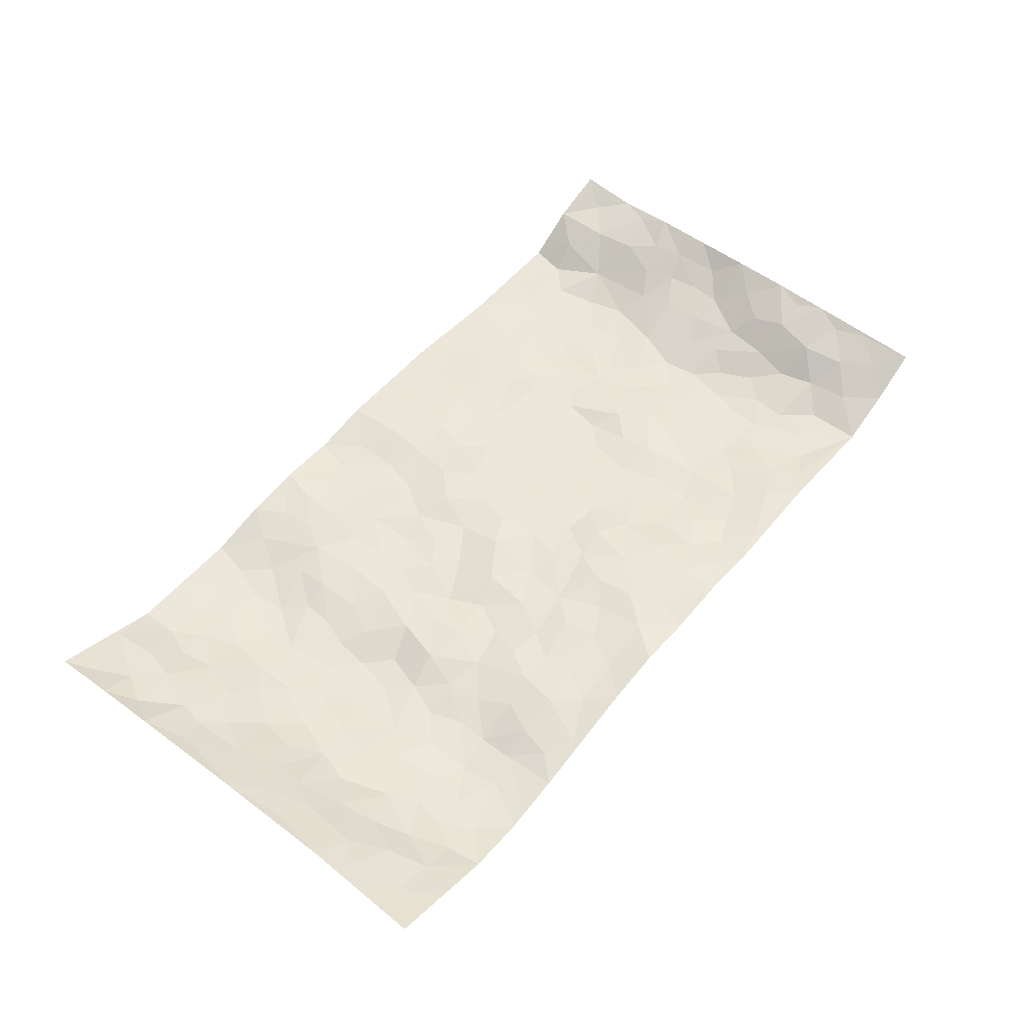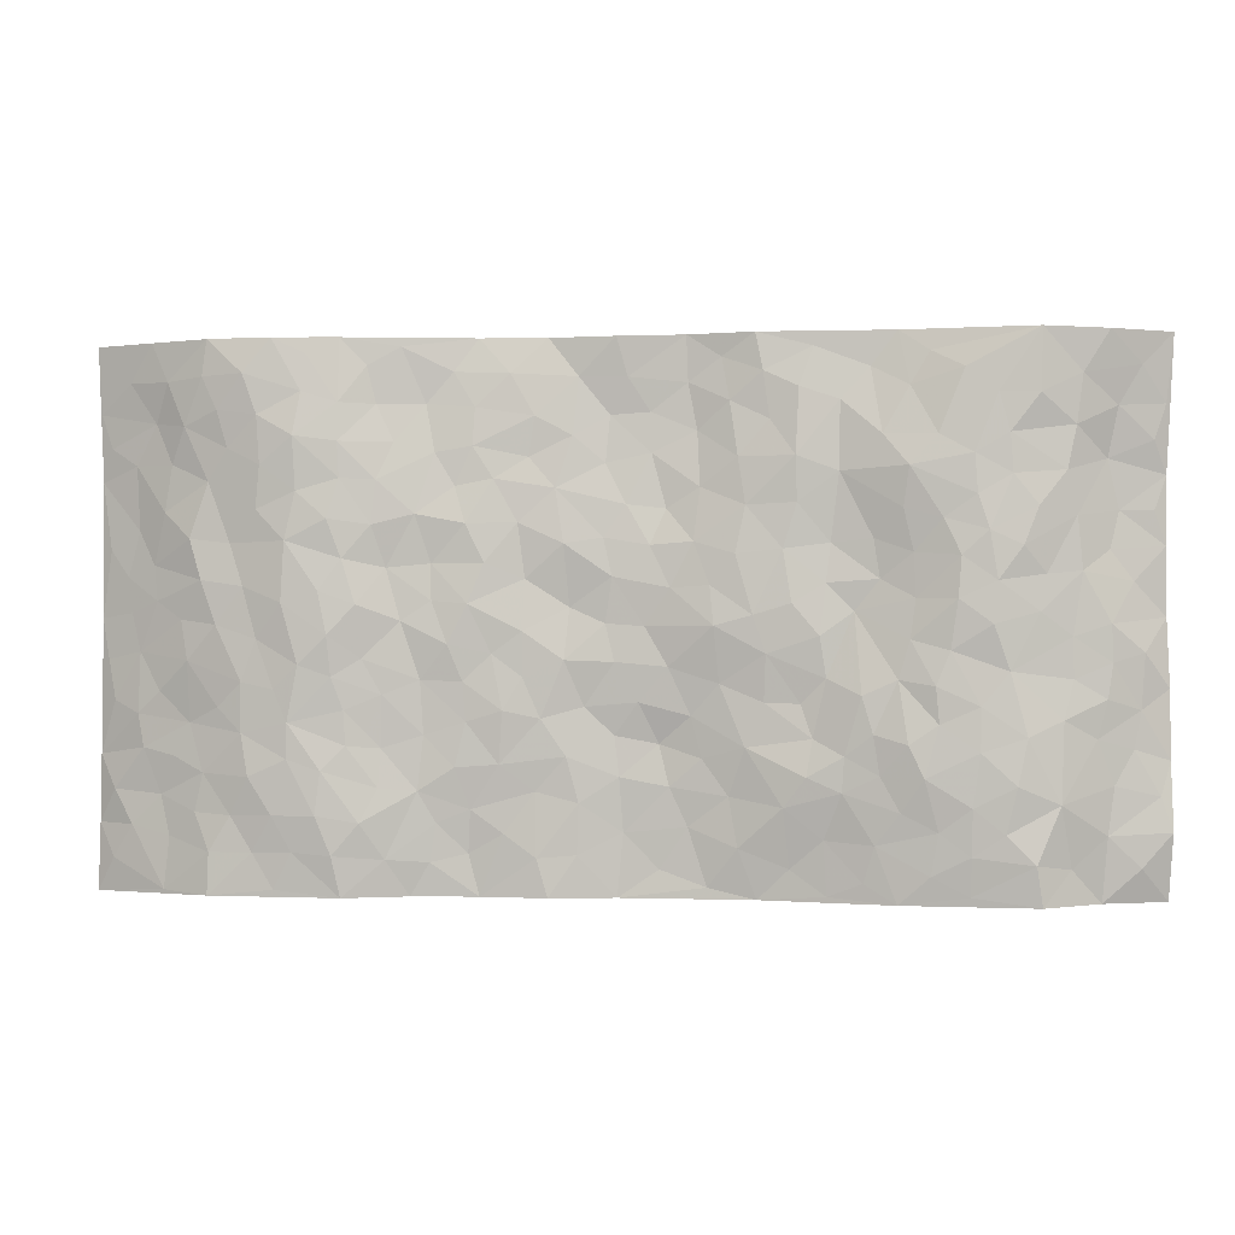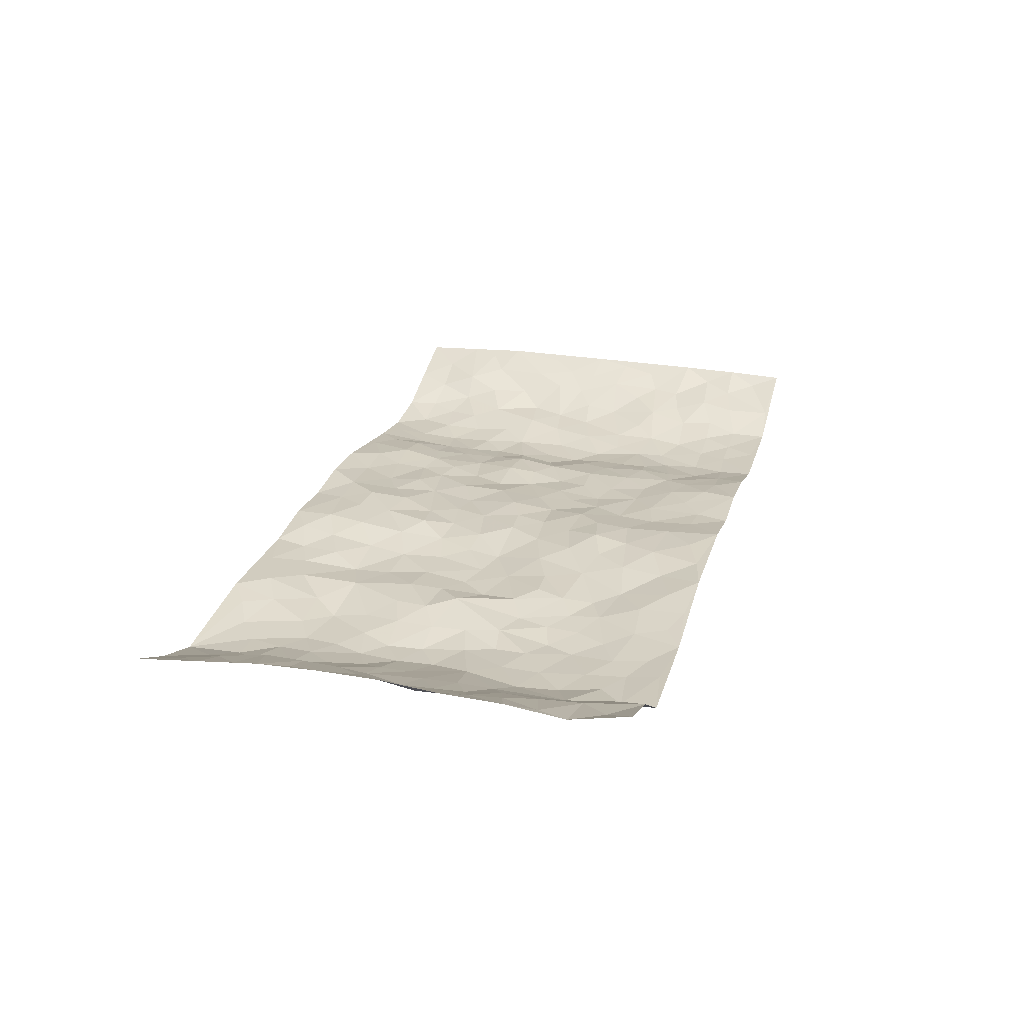
<metadata>
{"format":"obj","ext":"obj","renderer":"f3d","projection":"perspective","resolution":1024,"background":"white","views":[{"elev":54.7,"azim":128.7,"up":"+Z"},{"elev":-0.4,"azim":-172.7,"up":"+Y"},{"elev":24.3,"azim":-74.5,"up":"+Z"}]}
</metadata>
<code>
v -0.958 0.004218 0.0887
v -0.9674 0.994 0.06781
v 0.9659 0.0007514 0.07351
v 0.9668 0.9966 0.07157
v -0.792 0.3923 0.008839
v -0.9555 0.4993 0.08922
v -0.8509 0.3575 0.02673
v 0.000259 0.00483 0.02501
v -0.9616 0.2502 0.07878
v -0.9096 0.3379 0.05564
v -0.7379 0.0009849 -0.01816
v -0.965 0.1261 0.067
v -0.7131 0.2926 -0.02869
v -0.8415 0.003291 0.04897
v -0.833 0.2887 0.02492
v -0.4904 0.002142 -0.01278
v -0.9437 0.1883 0.06572
v -0.2933 0.168 -0.008607
v -0.7749 0.3219 -0.003663
v -0.8512 0.1209 0.03855
v -0.9102 0.06407 0.05572
v -0.7881 0.06489 0.01493
v -0.6753 0.1258 -0.02958
v -0.7277 0.07378 -0.02604
v -0.8626 0.2075 0.04069
v -0.8971 0.2703 0.05286
v -0.7702 0.177 -0.00998
v -0.6956 0.209 -0.0342
v -0.8578 0.4881 0.02631
v -0.9604 0.3753 0.08167
v -0.7388 0.9973 -0.02635
v -0.5374 0.2216 -0.03829
v 0.2604 0.1598 0.0052
v -0.9555 0.747 0.08718
v -0.3689 0.3928 -0.01279
v -0.7814 0.7522 -0.003981
v -0.7973 0.8304 0.002264
v -0.5821 0.4418 -0.03506
v -0.6009 0.6057 -0.03911
v -0.4927 0.9973 0.003433
v -0.9343 0.6852 0.07916
v -0.6626 0.5622 -0.03642
v -0.3916 0.753 -0.01055
v -0.5098 0.2795 -0.0385
v -0.4609 0.225 -0.02571
v -0.4963 0.1619 -0.02609
v -0.4503 0.636 -0.0105
v -0.3683 0.5592 -0.01041
v 0.1657 0.4751 -0.006504
v -0.334 0.2216 -0.01732
v -0.2107 0.6102 -0.01242
v -0.3764 0.6286 -0.004477
v -0.303 0.06011 0.00992
v -0.6284 0.7104 -0.03643
v -0.3957 0.1946 -0.01821
v -0.8562 0.6168 0.04575
v -0.03847 0.3501 0.0101
v 0.05762 0.3419 0.01183
v 0.2986 0.4519 -0.01573
v -0.09567 0.5513 0.0006645
v -0.1658 0.5555 -0.007809
v 0.09267 0.6299 -0.002443
v -0.6339 0.3455 -0.0337
v -0.7458 0.5737 -0.008724
v -0.9338 0.8072 0.06901
v -0.5612 0.1286 -0.02717
v -0.3681 0.01385 0.002757
v -0.7909 0.466 0.006935
v -0.6192 0.1713 -0.03384
v -0.6158 0.01787 -0.01783
v -0.2457 0.004906 0.01963
v -0.6173 0.08719 -0.02766
v -0.5476 0.05282 -0.02151
v -0.4317 0.03834 -0.008122
v -0.4516 0.1045 -0.01626
v -0.872 0.6847 0.05812
v -0.9543 0.8705 0.07358
v -0.7349 0.5089 -0.01366
v 0.0007764 0.9957 0.01435
v -0.7987 0.6747 0.007037
v -0.5626 0.3144 -0.03523
v -0.5133 0.4607 -0.02619
v 0.006879 0.571 0.001686
v -0.04986 0.4838 0.007042
v 0.003163 0.421 0.004901
v -0.1244 0.1313 0.02168
v -0.57 0.67 -0.03356
v -0.8977 0.5614 0.06001
v -0.733 0.6909 -0.02108
v -0.4497 0.2967 -0.02824
v -0.6328 0.2667 -0.03587
v -0.5019 0.688 -0.02662
v -0.173 0.4847 -0.01408
v -0.264 0.4359 -0.01389
v -0.6487 0.649 -0.03896
v -0.01039 0.1202 0.02346
v -0.417 0.5097 -0.004295
v -0.3449 0.2881 -0.009063
v -0.2414 0.5032 -0.01645
v -0.1816 0.3832 -0.0001278
v -0.955 0.6233 0.09027
v -0.7066 0.6225 -0.02904
v -0.8079 0.5792 0.01093
v -0.3632 0.1117 -0.002646
v -0.523 0.5326 -0.0228
v -0.6833 0.4058 -0.02685
v -0.131 0.3263 0.0102
v -0.1499 0.2518 0.01248
v -0.5195 0.6113 -0.02181
v 0.1086 0.7281 0.005569
v -0.003884 0.2181 0.01687
v -0.07359 0.2765 0.02424
v 0.004707 0.2911 0.01827
v -0.4301 0.3637 -0.02605
v -0.1971 0.1859 0.0102
v -0.6552 0.4874 -0.03845
v -0.5567 0.3806 -0.03829
v -0.4929 0.3911 -0.02702
v -0.3092 0.5237 -0.01828
v -0.2602 0.3509 -0.004641
v -0.3578 0.4666 -0.01858
v -0.2265 0.2723 -0.002193
v -0.09137 0.4126 0.004701
v -0.5951 0.5311 -0.03998
v -0.09227 0.2015 0.01922
v -0.213 0.09555 0.007885
v -0.3998 0.2582 -0.02015
v -0.9164 0.4377 0.05294
v -0.8599 0.4205 0.02935
v 0.09206 0.4241 -0.00207
v 0.2082 0.2397 -0.0007535
v 0.08355 0.5174 0.011
v 0.01975 0.4888 0.007565
v 0.1662 0.3945 -0.003901
v 0.7891 0.4962 0.006022
v 0.2206 0.4352 -0.006926
v 0.2667 0.315 -0.006428
v 0.1621 0.5677 0.003464
v 0.1235 0.9955 0.02797
v -0.2937 0.6186 -0.01275
v 0.4277 0.8786 -0.00713
v 0.4921 0.9973 -0.01669
v -0.2148 0.7801 -0.002721
v -0.05936 0.8619 0.02479
v -0.3237 0.3486 -0.005395
v -0.4616 0.5653 -0.008236
v -0.07395 0.05592 0.02659
v -0.1583 0.02529 0.02162
v 0.1219 0.004038 0.006266
v 0.01314 0.8574 0.02746
v -0.0174 0.6984 0.009987
v 0.4221 0.1973 -0.01797
v 0.3427 0.2911 -0.005356
v 0.5935 0.5257 -0.04055
v 0.5259 0.5464 -0.04291
v 0.4543 0.1354 -0.02888
v 0.5224 0.2277 -0.03715
v 0.4157 0.3625 -0.01696
v 0.02279 0.64 0.004393
v -0.0596 0.6265 0.003983
v -0.1477 0.7281 0.008857
v -0.08767 0.6908 0.01613
v -0.0612 0.7891 0.01959
v -0.1369 0.6322 -0.001161
v 0.02058 0.7723 0.01992
v 0.2477 0.9961 0.02272
v -0.01889 0.924 0.02038
v -0.2704 0.8454 -0.002187
v -0.2 0.8791 0.005382
v -0.3164 0.7804 -0.0169
v -0.245 0.9978 0.001567
v -0.2284 0.6952 -0.008659
v -0.3185 0.6992 -0.01299
v -0.1422 0.8278 0.01923
v -0.1229 0.9966 0.01931
v 0.2186 0.7453 1.91e-05
v 0.1747 0.667 -0.000467
v 0.3288 0.595 -0.006311
v 0.2623 0.5237 -0.01638
v 0.2671 0.6659 -0.0122
v 0.4255 0.7436 -0.02301
v 0.357 0.6827 -0.01504
v 0.2872 0.7324 -0.002137
v 0.06885 0.9263 0.02331
v 0.07827 0.8212 0.0143
v 0.1455 0.8563 0.009452
v 0.252 0.8721 0.005328
v 0.3236 0.7923 0.0001164
v 0.2331 0.596 -0.01135
v -0.8706 0.8656 0.04086
v -0.6839 0.8164 -0.02854
v -0.852 0.7739 0.04804
v -0.8561 0.9958 0.01436
v -0.912 0.9365 0.04859
v -0.8087 0.9197 0.003619
v -0.7361 0.8844 -0.02516
v -0.6078 0.9298 -0.02425
v -0.6645 0.8859 -0.02984
v -0.6887 0.7456 -0.02753
v -0.5618 0.8142 -0.02898
v -0.6234 0.7812 -0.03439
v -0.5136 0.9005 -0.01193
v -0.393 0.8777 -0.006979
v -0.5483 0.9597 -0.009074
v -0.466 0.8158 -0.02129
v -0.4453 0.935 0.002611
v -0.3469 0.9721 0.002153
v -0.5121 0.7607 -0.03438
v -0.3215 0.901 -0.007746
v -0.2591 0.9299 -0.003139
v 0.1566 0.7835 0.01082
v 0.2558 0.8034 -0.0002856
v 0.1895 0.9321 0.01152
v 0.3953 0.811 -0.009342
v 0.3403 0.879 0.008303
v 0.384 0.9809 2.574e-05
v 0.2911 0.9358 0.01123
v 0.4441 0.9468 -0.01037
v 0.3827 0.4936 -0.0134
v 0.3275 0.5291 -0.01041
v 0.485 0.6036 -0.03527
v 0.4335 0.6638 -0.02613
v 0.4093 0.5877 -0.01239
v 0.3536 0.1918 -0.005924
v 0.4819 0.335 -0.02982
v 0.4595 0.5224 -0.03676
v 0.3483 0.389 -0.007373
v -0.1257 0.9128 0.02202
v -0.185 0.9567 0.01456
v 0.321 0.1352 0.002035
v 0.6117 0.01543 -0.01945
v 0.2008 0.3349 -0.00868
v 0.2719 0.3861 -0.008872
v 0.5841 0.2479 -0.03637
v 0.7359 0.9977 -0.01577
v 0.963 0.2507 0.08112
v 0.4926 0.8117 -0.0348
v 0.7189 0.4867 -0.01717
v 0.4892 0.7462 -0.03447
v 0.9611 0.4995 0.08393
v 0.6699 0.2939 -0.02514
v 0.5096 0.4678 -0.04421
v 0.7739 0.3113 0.01005
v 0.5624 0.4154 -0.04206
v 0.4887 0.002263 -0.02268
v 0.08895 0.2543 0.003436
v 0.5041 0.07692 -0.03158
v 0.1341 0.3209 -8.577e-05
v 0.4181 0.2676 -0.01237
v 0.868 0.2651 0.03444
v 0.6421 0.4613 -0.02672
v 0.5774 0.0828 -0.02654
v 0.4508 0.4265 -0.02502
v 0.6084 0.3716 -0.03448
v 0.2869 0.2345 -0.005755
v 0.4785 0.2719 -0.02797
v 0.265 0.0811 0.01302
v 0.3684 0.004216 0.005375
v 0.2452 0.004428 0.01532
v 0.2011 0.1168 0.006823
v 0.06703 0.1721 0.007949
v 0.1443 0.1919 0.007039
v 0.6127 0.1479 -0.03154
v 0.776 0.4225 -0.001004
v 0.7464 0.2218 -0.002377
v 0.6508 0.08177 -0.02012
v 0.6699 0.3845 -0.02465
v 0.7169 0.3393 -0.01042
v 0.8795 0.3262 0.03841
v 0.7468 0.5668 -0.01423
v 0.6918 0.1467 -0.0167
v 0.7618 0.151 0.0003052
v 0.835 0.3675 0.02516
v 0.931 0.3497 0.06338
v 0.8771 0.4382 0.04396
v 0.5829 0.313 -0.03743
v 0.8152 0.1066 0.02155
v 0.333 0.06556 0.003267
v 0.411 0.07016 -0.01173
v 0.07047 0.08004 0.01099
v 0.1423 0.07448 0.005835
v 0.9609 0.7474 0.08535
v 0.7324 0.08061 -0.01319
v 0.6563 0.2162 -0.03045
v 0.9464 0.4245 0.07393
v 0.8955 0.5083 0.05357
v 0.8045 0.2507 0.01611
v 0.5323 0.1482 -0.03734
v 0.7348 0.002931 -0.01456
v 0.5035 0.3942 -0.03606
v 0.9311 0.06354 0.05576
v 0.964 0.1258 0.07835
v 0.8337 0.1808 0.03034
v 0.8919 0.1247 0.04195
v 0.8249 0.009698 0.01951
v 0.9292 0.1885 0.05605
v 0.6672 0.5551 -0.02379
v 0.6928 0.6321 -0.0156
v 0.5874 0.6357 -0.03984
v 0.8231 0.6899 0.0179
v 0.6339 0.7709 -0.03437
v 0.9421 0.6236 0.07435
v 0.7693 0.6409 -0.008222
v 0.8473 0.594 0.03396
v 0.7343 0.7428 -0.01037
v 0.8401 0.5297 0.02778
v 0.9038 0.573 0.05852
v 0.8807 0.658 0.05153
v 0.6421 0.6919 -0.02934
v 0.5674 0.7236 -0.03829
v 0.5108 0.6741 -0.04147
v 0.8445 0.8509 0.03681
v 0.7154 0.8701 -0.02312
v 0.8087 0.7752 0.01604
v 0.8864 0.776 0.05256
v 0.7814 0.8429 -0.00143
v 0.9612 0.872 0.07735
v 0.6962 0.8016 -0.02128
v 0.9399 0.8092 0.07253
v 0.7446 0.9307 -0.01646
v 0.8511 0.9972 0.02824
v 0.6143 0.9975 -0.03063
v 0.8179 0.9246 0.01566
v 0.8981 0.9264 0.05012
v 0.6655 0.934 -0.03529
v 0.5591 0.901 -0.03314
v 0.4933 0.8809 -0.02858
v 0.5529 0.969 -0.02641
v 0.572 0.8219 -0.04296
v 0.6394 0.8602 -0.03483
f 29 6 128
f 12 21 20
f 26 10 9
f 55 45 46
f 27 19 15
f 26 9 17
f 101 6 88
f 12 1 21
f 7 15 19
f 125 86 96
f 84 123 85
f 129 29 128
f 25 27 15
f 12 20 17
f 73 75 66
f 22 14 11
f 26 17 25
f 9 12 17
f 25 15 26
f 5 129 7
f 52 146 48
f 55 18 50
f 7 19 5
f 20 27 25
f 124 82 105
f 41 76 34
f 20 14 22
f 14 20 21
f 14 21 1
f 24 22 11
f 24 27 22
f 72 66 69
f 69 32 91
f 70 24 11
f 24 23 27
f 17 20 25
f 27 20 22
f 10 15 7
f 10 26 15
f 23 28 27
f 27 13 19
f 28 23 69
f 13 27 28
f 119 121 94
f 10 7 129
f 6 30 128
f 9 10 30
f 36 192 80
f 80 102 89
f 118 81 44
f 64 103 78
f 115 126 86
f 45 32 46
f 91 63 13
f 129 68 29
f 95 87 54
f 95 54 199
f 202 40 204
f 82 97 105
f 29 88 6
f 18 55 104
f 148 126 71
f 38 82 124
f 50 18 122
f 117 82 38
f 5 19 106
f 82 117 118
f 80 64 102
f 127 45 55
f 194 77 190
f 98 35 114
f 39 124 105
f 127 50 98
f 106 19 13
f 66 75 46
f 39 95 42
f 63 117 38
f 95 89 102
f 101 56 76
f 51 140 99
f 18 53 126
f 62 83 132
f 45 127 90
f 112 113 57
f 103 29 68
f 130 85 58
f 109 39 105
f 35 94 121
f 113 246 58
f 151 165 163
f 120 100 94
f 114 127 98
f 192 190 65
f 95 39 87
f 36 191 37
f 67 104 74
f 56 101 88
f 13 63 106
f 192 34 76
f 268 241 243
f 108 115 125
f 93 84 60
f 133 84 85
f 156 288 157
f 101 76 41
f 80 103 64
f 105 97 146
f 99 61 51
f 92 109 47
f 125 96 111
f 158 227 153
f 75 104 55
f 69 66 32
f 81 91 32
f 106 78 68
f 42 64 78
f 77 34 65
f 24 70 72
f 75 73 16
f 16 71 67
f 2 34 77
f 13 28 91
f 103 56 88
f 56 80 76
f 72 69 23
f 11 16 70
f 16 73 70
f 16 67 74
f 115 18 126
f 24 72 23
f 73 72 70
f 16 74 75
f 72 73 66
f 32 45 44
f 84 83 60
f 66 46 32
f 78 106 116
f 117 63 81
f 67 53 104
f 103 68 78
f 69 91 28
f 36 80 89
f 106 38 116
f 106 68 5
f 81 118 117
f 62 132 138
f 32 44 81
f 53 67 71
f 57 58 85
f 123 100 107
f 93 60 61
f 33 230 224
f 8 96 147
f 132 133 130
f 140 48 119
f 93 100 123
f 122 98 50
f 164 60 160
f 53 71 126
f 125 112 108
f 193 194 195
f 75 55 46
f 63 91 81
f 56 103 80
f 196 198 31
f 18 104 53
f 121 48 97
f 38 106 63
f 118 97 82
f 97 35 121
f 51 172 140
f 130 134 49
f 87 39 109
f 288 252 263
f 97 114 35
f 47 43 92
f 57 113 58
f 248 130 58
f 34 101 41
f 114 90 127
f 116 124 42
f 145 94 35
f 118 114 97
f 167 79 175
f 98 145 35
f 85 123 57
f 43 47 52
f 199 36 89
f 42 78 116
f 159 83 62
f 88 29 103
f 74 104 75
f 118 44 90
f 173 140 172
f 42 95 102
f 190 192 37
f 65 190 77
f 89 95 199
f 125 111 112
f 92 87 109
f 18 115 122
f 177 180 176
f 112 57 107
f 109 105 146
f 93 94 100
f 285 286 275
f 96 86 147
f 137 232 131
f 57 123 107
f 87 92 208
f 49 134 136
f 132 130 49
f 161 164 162
f 50 127 55
f 122 108 107
f 122 107 100
f 48 140 52
f 118 90 114
f 99 119 94
f 123 84 93
f 36 37 192
f 48 121 119
f 120 122 100
f 39 42 124
f 38 124 116
f 248 58 246
f 44 45 90
f 98 122 120
f 146 52 47
f 94 93 99
f 168 209 170
f 212 183 188
f 202 197 200
f 42 102 64
f 107 108 112
f 99 93 61
f 8 280 96
f 112 111 113
f 125 115 86
f 115 108 122
f 128 30 10
f 5 68 129
f 10 129 128
f 132 49 138
f 83 84 133
f 130 133 85
f 83 133 132
f 248 134 130
f 156 152 224
f 151 110 165
f 212 186 211
f 153 224 249
f 254 251 244
f 246 261 262
f 225 158 249
f 49 136 179
f 185 184 150
f 214 188 181
f 181 188 182
f 161 163 174
f 143 170 172
f 110 211 185
f 184 79 167
f 174 228 169
f 62 110 159
f 163 150 144
f 210 169 229
f 170 143 168
f 176 211 110
f 98 120 145
f 94 145 120
f 48 146 97
f 109 146 47
f 148 86 126
f 147 86 148
f 71 8 148
f 8 147 148
f 244 276 254
f 232 136 134
f 174 143 161
f 60 83 160
f 163 162 151
f 159 160 83
f 261 281 262
f 259 281 149
f 219 220 59
f 246 113 111
f 33 255 131
f 157 256 152
f 137 255 153
f 230 278 279
f 262 260 33
f 154 155 242
f 131 255 137
f 248 131 232
f 281 280 149
f 259 258 278
f 220 179 59
f 159 151 160
f 162 160 151
f 164 61 60
f 228 174 144
f 144 174 163
f 159 110 151
f 161 172 164
f 186 184 185
f 161 162 163
f 61 164 51
f 160 162 164
f 187 217 213
f 150 163 165
f 205 202 200
f 79 184 139
f 170 43 173
f 174 169 143
f 161 143 172
f 167 144 150
f 176 180 183
f 172 170 173
f 223 226 221
f 185 150 165
f 99 140 119
f 207 206 203
f 172 51 164
f 43 52 173
f 173 52 140
f 167 175 228
f 228 229 169
f 210 168 169
f 177 110 62
f 189 138 179
f 62 138 177
f 136 232 233
f 181 182 222
f 150 184 167
f 178 180 189
f 49 179 138
f 177 138 189
f 180 178 182
f 178 179 220
f 307 308 304
f 222 223 221
f 215 187 188
f 176 183 212
f 187 213 186
f 214 215 188
f 185 211 186
f 237 181 239
f 182 188 183
f 110 185 165
f 216 215 141
f 211 176 212
f 182 183 180
f 176 110 177
f 213 184 186
f 178 189 179
f 177 189 180
f 195 190 37
f 197 198 200
f 195 194 190
f 34 192 65
f 80 192 76
f 37 196 195
f 194 2 77
f 193 2 194
f 196 37 191
f 31 193 195
f 198 196 191
f 31 195 196
f 199 201 191
f 197 204 31
f 198 191 201
f 31 198 197
f 201 199 54
f 36 199 191
f 54 208 201
f 208 43 205
f 208 54 87
f 198 201 200
f 206 205 203
f 43 170 203
f 210 207 209
f 40 202 206
f 31 204 40
f 197 202 204
f 208 205 200
f 43 203 205
f 205 206 202
f 203 209 207
f 171 40 207
f 40 206 207
f 208 200 201
f 43 208 92
f 170 209 203
f 168 143 169
f 207 210 171
f 168 210 209
f 188 187 212
f 212 187 186
f 166 139 213
f 184 213 139
f 237 214 181
f 215 214 141
f 216 141 218
f 213 217 166
f 142 166 216
f 217 216 166
f 187 215 217
f 216 217 215
f 237 141 214
f 142 216 218
f 223 222 182
f 179 136 59
f 223 220 219
f 267 238 251
f 237 327 141
f 223 182 178
f 158 290 253
f 220 223 178
f 59 233 227
f 233 59 136
f 248 246 131
f 153 249 158
f 251 254 267
f 223 219 226
f 111 261 246
f 297 251 238
f 276 256 157
f 167 228 144
f 229 228 175
f 175 171 229
f 229 171 210
f 260 257 33
f 265 271 272
f 266 289 283
f 269 243 250
f 249 224 152
f 266 283 271
f 227 233 137
f 253 227 158
f 325 313 320
f 135 264 275
f 310 329 239
f 270 298 297
f 249 256 225
f 275 273 269
f 311 222 221
f 155 154 299
f 234 276 157
f 310 311 299
f 222 239 181
f 221 226 155
f 266 263 252
f 242 290 244
f 264 273 275
f 273 264 243
f 242 244 154
f 276 290 225
f 288 234 157
f 240 282 302
f 275 286 306
f 225 290 158
f 234 263 284
f 241 254 276
f 233 232 137
f 137 153 227
f 264 135 238
f 244 251 154
f 260 259 257
f 227 253 219
f 33 224 255
f 154 297 299
f 240 302 307
f 297 154 251
f 264 268 243
f 253 226 219
f 271 284 263
f 277 294 293
f 290 242 253
f 241 234 284
f 59 227 219
f 242 155 226
f 252 245 231
f 157 152 156
f 257 230 33
f 152 256 249
f 278 230 257
f 262 33 131
f 224 153 255
f 259 278 257
f 134 248 232
f 230 279 224
f 96 261 111
f 261 96 280
f 280 281 261
f 246 262 131
f 252 247 245
f 268 267 241
f 283 277 272
f 288 247 252
f 275 274 285
f 295 291 294
f 267 268 264
f 263 234 288
f 309 310 299
f 290 276 244
f 283 272 271
f 267 254 241
f 265 243 241
f 236 240 285
f 297 238 270
f 303 305 298
f 241 276 234
f 221 155 299
f 272 277 293
f 250 243 287
f 286 285 240
f 284 271 265
f 271 263 266
f 295 3 291
f 225 256 276
f 241 284 265
f 289 266 231
f 3 292 291
f 321 235 323
f 293 294 296
f 279 278 258
f 245 279 258
f 279 156 224
f 260 281 259
f 280 8 149
f 262 281 260
f 231 266 252
f 267 264 238
f 306 304 270
f 283 289 295
f 243 269 273
f 236 269 250
f 294 292 296
f 274 236 285
f 269 274 275
f 250 287 293
f 245 289 231
f 236 274 269
f 156 279 247
f 242 226 253
f 247 279 245
f 243 265 287
f 288 156 247
f 265 272 293
f 296 292 236
f 293 287 265
f 295 294 277
f 277 283 295
f 236 250 296
f 289 3 295
f 292 294 291
f 293 296 250
f 300 304 308
f 325 320 235
f 329 330 326
f 270 304 303
f 270 303 298
f 309 305 301
f 135 306 270
f 299 297 298
f 298 309 299
f 238 135 270
f 300 314 305
f 303 300 305
f 304 306 307
f 300 303 304
f 282 319 315
f 322 325 235
f 275 306 135
f 307 306 286
f 240 307 286
f 308 307 302
f 302 282 308
f 308 282 315
f 305 309 298
f 310 309 301
f 310 301 329
f 310 239 311
f 222 311 239
f 299 311 221
f 319 312 315
f 312 323 316
f 301 305 318
f 305 314 316
f 300 308 315
f 316 314 312
f 312 314 315
f 315 314 300
f 323 312 324
f 316 313 318
f 282 4 317
f 330 313 325
f 4 321 324
f 235 320 323
f 282 317 319
f 312 319 317
f 326 325 322
f 316 320 313
f 316 318 305
f 142 218 327
f 327 218 141
f 316 323 320
f 324 312 317
f 4 324 317
f 321 323 324
f 318 313 330
f 328 326 322
f 326 327 329
f 329 327 237
f 326 328 327
f 322 142 328
f 327 328 142
f 329 237 239
f 301 318 330
f 326 330 325
f 330 329 301

</code>
